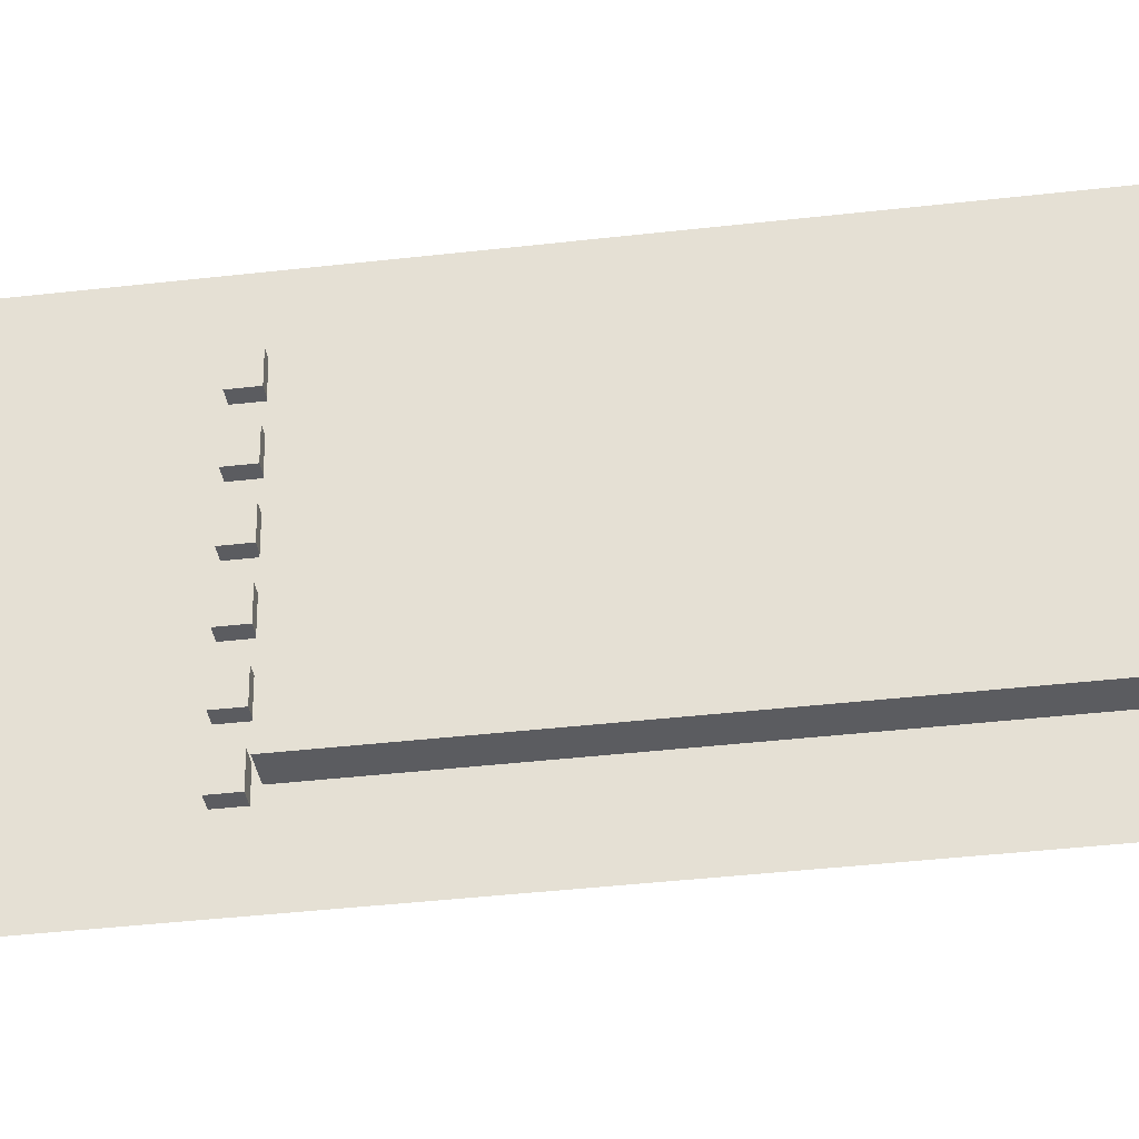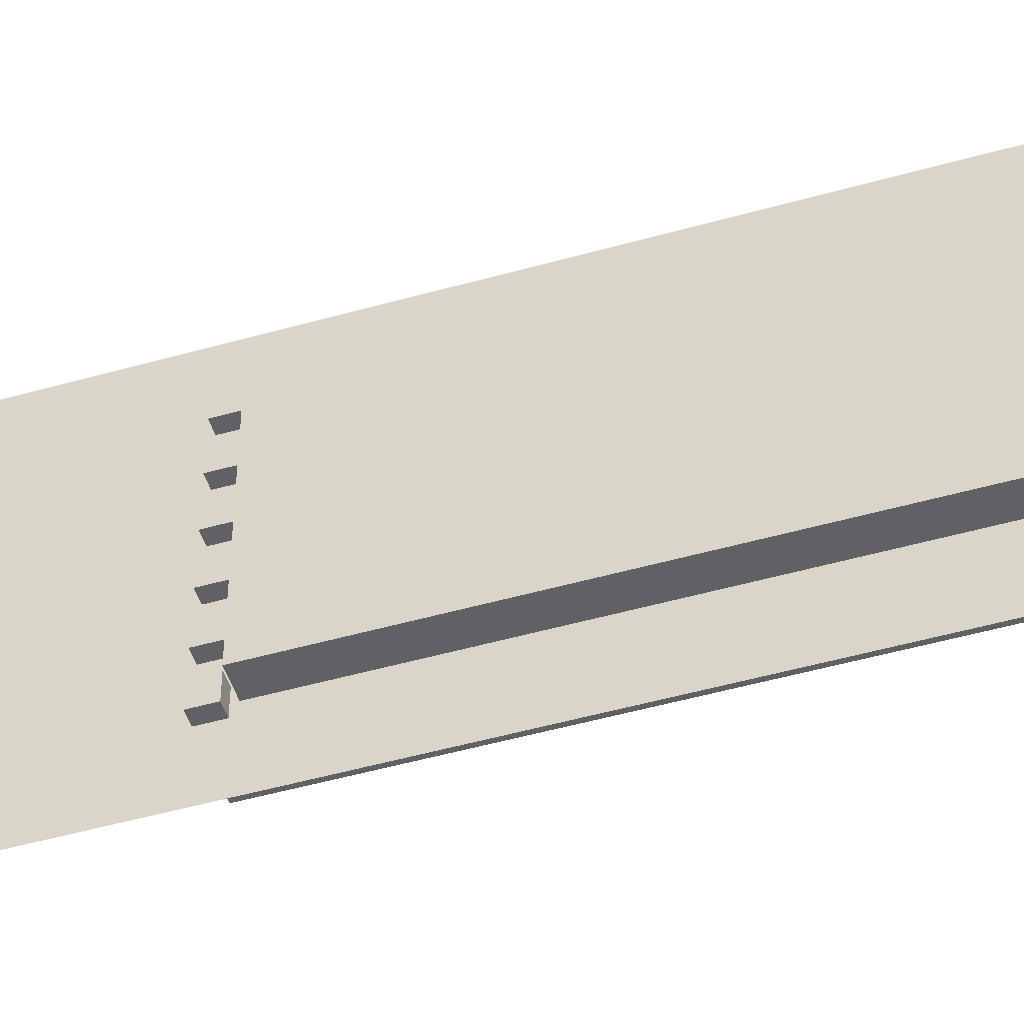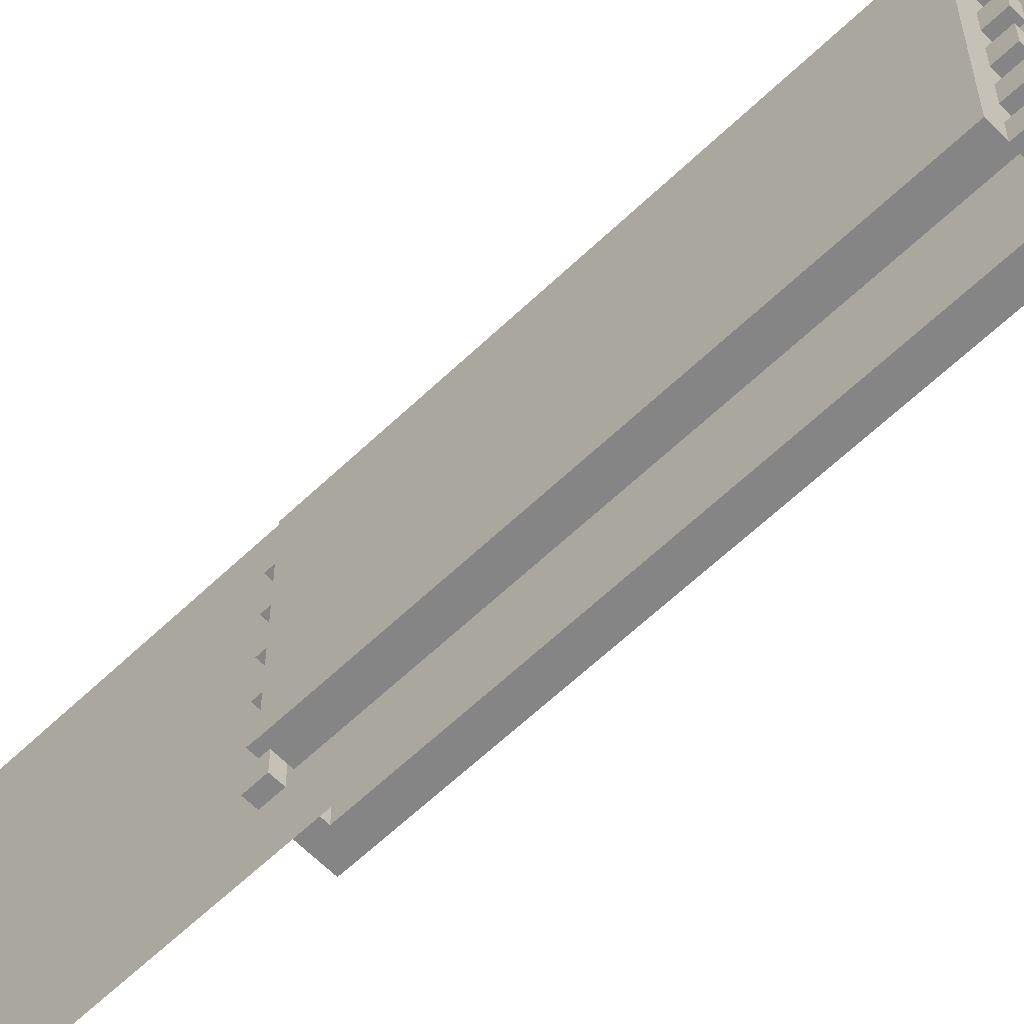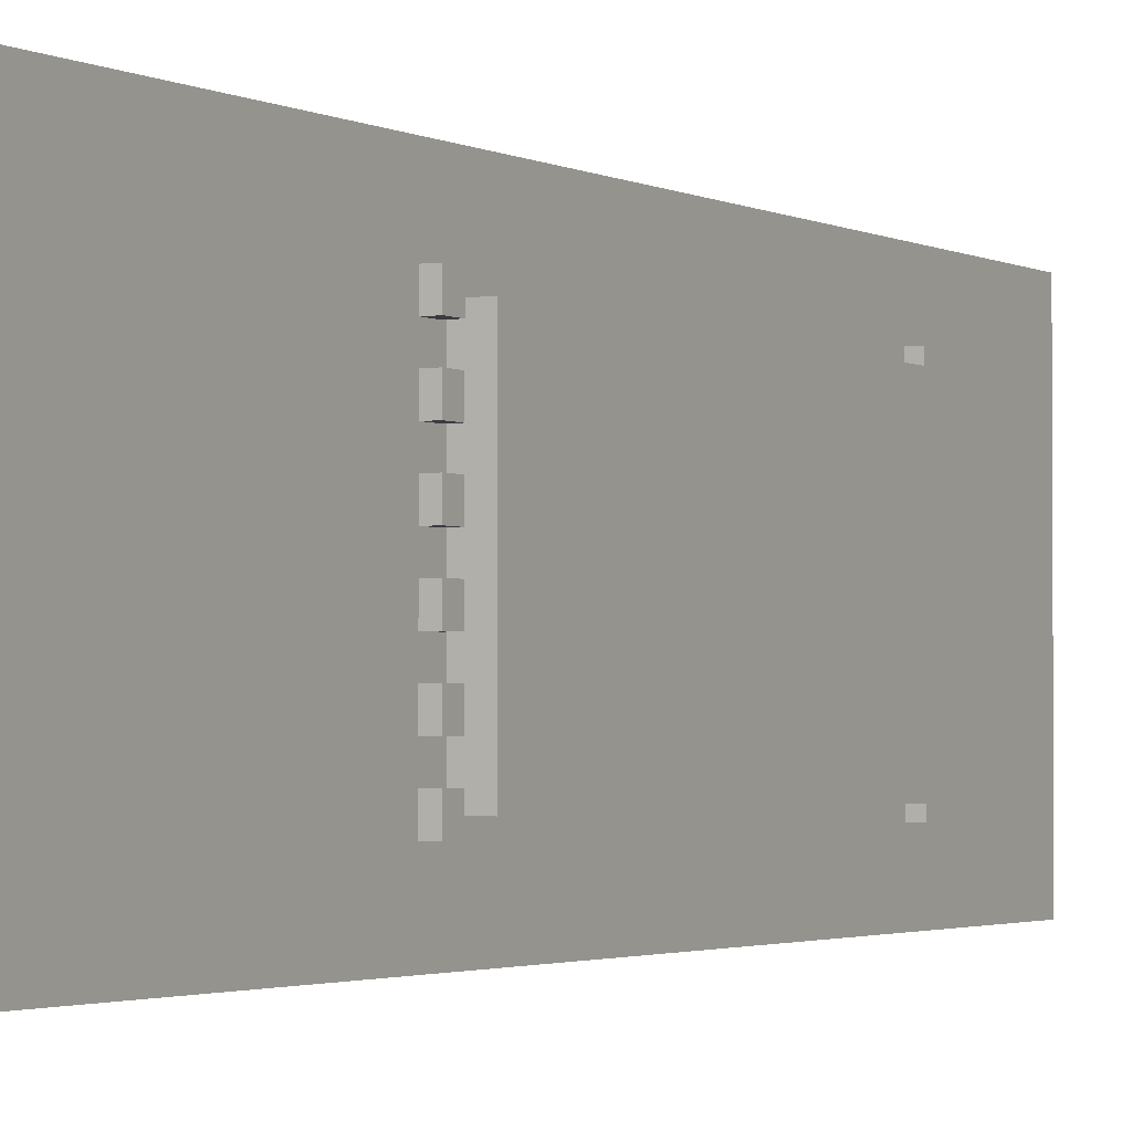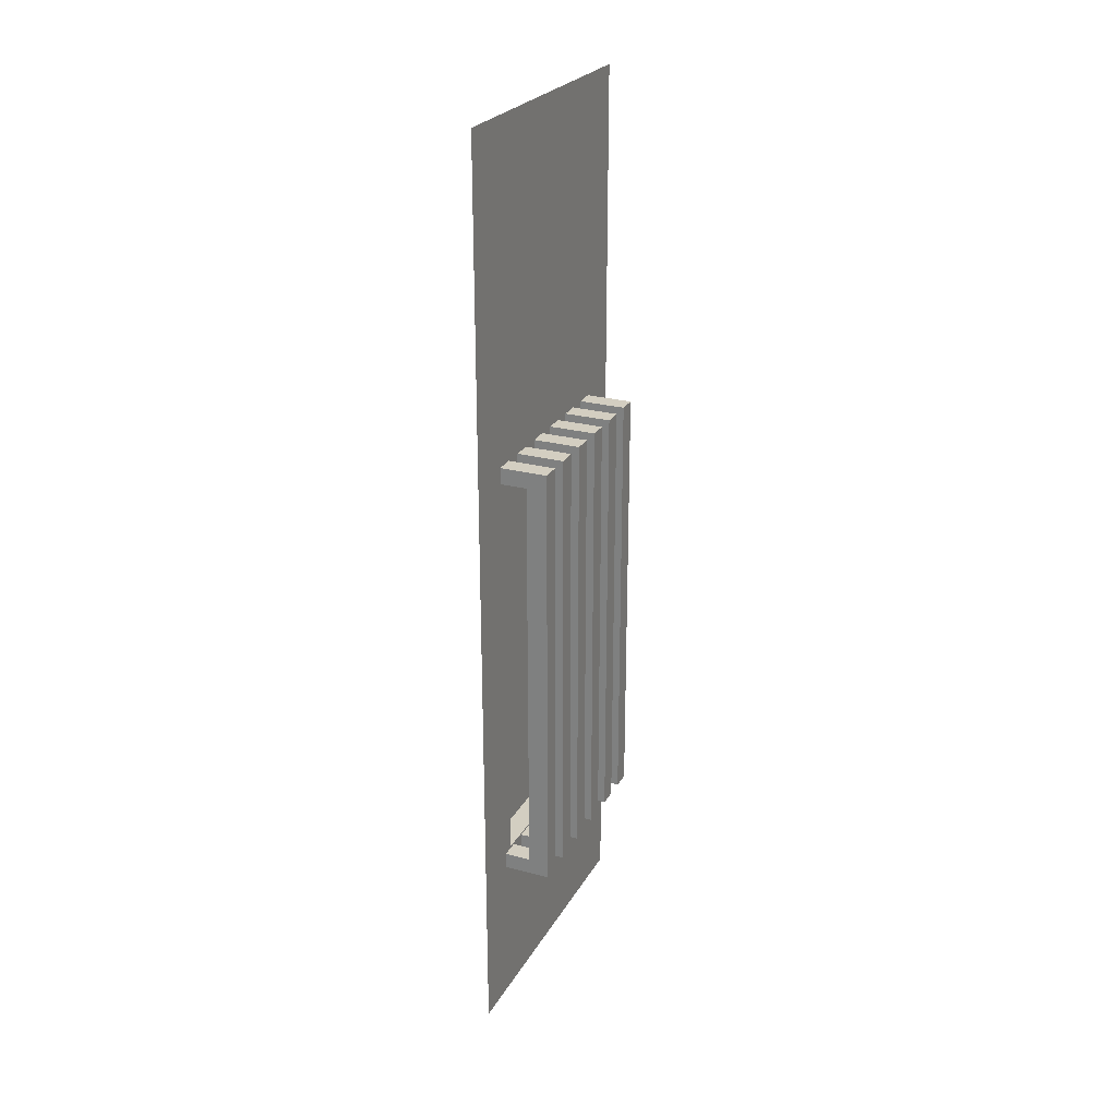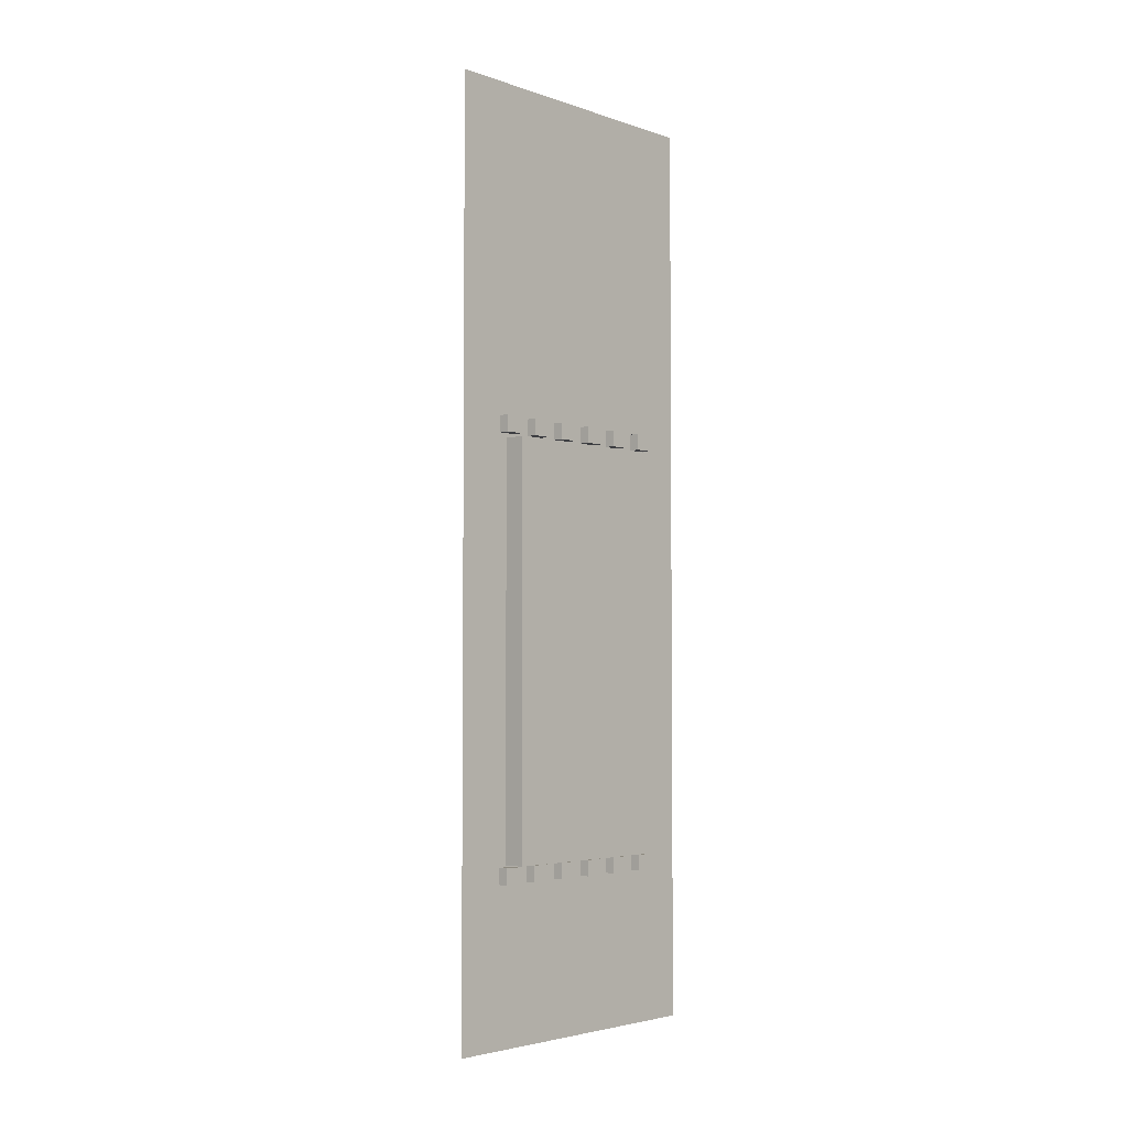
<metadata>
{"format":"obj","ext":"obj","renderer":"f3d","projection":"perspective","resolution":1024,"background":"white","views":[{"elev":-35.2,"azim":-81.0,"up":"+Z"},{"elev":-49.5,"azim":-72.6,"up":"+Z"},{"elev":-61.7,"azim":-45.8,"up":"+Z"},{"elev":-2.0,"azim":-151.5,"up":"+Z"},{"elev":25.3,"azim":23.4,"up":"+Y"},{"elev":-3.6,"azim":-137.8,"up":"+Y"}]}
</metadata>
<code>
o Cube.004_Cube.012
v 0.08589 0.5522 0.3462
v 0.08589 1.891 0.3462
v 0.08589 0.5522 0.2833
v 0.08589 1.891 0.2833
v 0.1527 0.5522 0.3462
v 0.1527 1.877 0.3462
v 0.1527 0.5522 0.2833
v 0.1527 1.877 0.2833
v 0.08589 1.945 0.3462
v 0.08589 1.945 0.2833
v 0.1527 1.945 0.2833
v 0.1527 1.945 0.3462
v -0.03293 1.891 0.3462
v -0.03293 1.891 0.2833
v -0.03293 1.945 0.3462
v -0.03293 1.945 0.2833
v 0.08589 0.5005 0.2833
v 0.08589 0.5005 0.3462
v 0.1527 0.5005 0.2833
v 0.1527 0.5005 0.3462
v -0.03293 0.5522 0.2833
v -0.03293 0.5522 0.3462
v -0.03293 0.5005 0.2833
v -0.03293 0.5005 0.3462
v 0.08589 0.5522 0.2212
v 0.08589 1.891 0.2212
v 0.08589 0.5522 0.1583
v 0.08589 1.891 0.1583
v 0.1527 0.5522 0.2212
v 0.1527 1.877 0.2212
v 0.1527 0.5522 0.1583
v 0.1527 1.877 0.1583
v 0.08589 1.945 0.2212
v 0.08589 1.945 0.1583
v 0.1527 1.945 0.1583
v 0.1527 1.945 0.2212
v -0.03293 1.891 0.2212
v -0.03293 1.891 0.1583
v -0.03293 1.945 0.2212
v -0.03293 1.945 0.1583
v 0.08589 0.5005 0.1583
v 0.08589 0.5005 0.2212
v 0.1527 0.5005 0.1583
v 0.1527 0.5005 0.2212
v -0.03293 0.5522 0.1583
v -0.03293 0.5522 0.2212
v -0.03293 0.5005 0.1583
v -0.03293 0.5005 0.2212
v 0.08589 0.5522 0.09619
v 0.08589 1.891 0.09619
v 0.08589 0.5522 0.03333
v 0.08589 1.891 0.03333
v 0.1527 0.5522 0.09619
v 0.1527 1.877 0.09619
v 0.1527 0.5522 0.03333
v 0.1527 1.877 0.03333
v 0.08589 1.945 0.09619
v 0.08589 1.945 0.03333
v 0.1527 1.945 0.03333
v 0.1527 1.945 0.09619
v -0.03293 1.891 0.09619
v -0.03293 1.891 0.03333
v -0.03293 1.945 0.09619
v -0.03293 1.945 0.03333
v 0.08589 0.5005 0.03333
v 0.08589 0.5005 0.09619
v 0.1527 0.5005 0.03333
v 0.1527 0.5005 0.09619
v -0.03293 0.5522 0.03333
v -0.03293 0.5522 0.09619
v -0.03293 0.5005 0.03333
v -0.03293 0.5005 0.09619
v 0.08589 0.5522 -0.02881
v 0.08589 1.891 -0.02881
v 0.08589 0.5522 -0.09168
v 0.08589 1.891 -0.09168
v 0.1527 0.5522 -0.02881
v 0.1527 1.877 -0.02881
v 0.1527 0.5522 -0.09168
v 0.1527 1.877 -0.09168
v 0.08589 1.945 -0.02881
v 0.08589 1.945 -0.09168
v 0.1527 1.945 -0.09168
v 0.1527 1.945 -0.02881
v -0.03293 1.891 -0.02881
v -0.03293 1.891 -0.09168
v -0.03293 1.945 -0.02881
v -0.03293 1.945 -0.09168
v 0.08589 0.5005 -0.09168
v 0.08589 0.5005 -0.02881
v 0.1527 0.5005 -0.09168
v 0.1527 0.5005 -0.02881
v -0.03293 0.5522 -0.09168
v -0.03293 0.5522 -0.02881
v -0.03293 0.5005 -0.09168
v -0.03293 0.5005 -0.02881
v 0.08589 0.5522 -0.1538
v 0.08589 1.891 -0.1538
v 0.08589 0.5522 -0.2167
v 0.08589 1.891 -0.2167
v 0.1527 0.5522 -0.1538
v 0.1527 1.877 -0.1538
v 0.1527 0.5522 -0.2167
v 0.1527 1.877 -0.2167
v 0.08589 1.945 -0.1538
v 0.08589 1.945 -0.2167
v 0.1527 1.945 -0.2167
v 0.1527 1.945 -0.1538
v -0.03293 1.891 -0.1538
v -0.03293 1.891 -0.2167
v -0.03293 1.945 -0.1538
v -0.03293 1.945 -0.2167
v 0.08589 0.5005 -0.2167
v 0.08589 0.5005 -0.1538
v 0.1527 0.5005 -0.2167
v 0.1527 0.5005 -0.1538
v -0.03293 0.5522 -0.2167
v -0.03293 0.5522 -0.1538
v -0.03293 0.5005 -0.2167
v -0.03293 0.5005 -0.1538
v 0.08589 0.5522 -0.2788
v 0.08589 1.891 -0.2788
v 0.08589 0.5522 -0.3417
v 0.08589 1.891 -0.3417
v 0.1527 0.5522 -0.2788
v 0.1527 1.877 -0.2788
v 0.1527 0.5522 -0.3417
v 0.1527 1.877 -0.3417
v 0.08589 1.945 -0.2788
v 0.08589 1.945 -0.3417
v 0.1527 1.945 -0.3417
v 0.1527 1.945 -0.2788
v -0.03293 1.891 -0.2788
v -0.03293 1.891 -0.3417
v -0.03293 1.945 -0.2788
v -0.03293 1.945 -0.3417
v 0.08589 0.5005 -0.3417
v 0.08589 0.5005 -0.2788
v 0.1527 0.5005 -0.3417
v 0.1527 0.5005 -0.2788
v -0.03293 0.5522 -0.3417
v -0.03293 0.5522 -0.2788
v -0.03293 0.5005 -0.3417
v -0.03293 0.5005 -0.2788
v 2e-06 3 0.5
v 2e-06 -0 0.5
v 2e-06 3 -0.5
v 2e-06 -0 -0.5
v 2e-06 1.877 0.5
v 2e-06 0.5582 0.5
v 2e-06 0.5582 -0.5
v 2e-06 1.877 -0.5
v 2e-06 1.877 0.3102
v 2e-06 1.877 -0.3123
v 2e-06 0.5582 0.3102
v 2e-06 0.5582 -0.3123
v -0.06939 1.877 0.3102
v -0.06939 1.877 -0.3123
v -0.06939 0.5582 0.3102
v -0.06939 0.5582 -0.3123
f 2 3 1
f 3 8 7
f 8 5 7
f 6 1 5
f 3 22 1
f 2 14 4
f 10 12 11
f 2 12 9
f 4 11 8
f 8 12 6
f 13 16 14
f 9 13 2
f 9 16 15
f 10 14 16
f 19 18 17
f 5 19 7
f 5 18 20
f 7 17 3
f 21 24 22
f 1 24 18
f 3 23 21
f 18 23 17
f 26 27 25
f 27 32 31
f 32 29 31
f 30 25 29
f 27 46 25
f 26 38 28
f 34 36 35
f 26 36 33
f 28 35 32
f 32 36 30
f 37 40 38
f 33 37 26
f 34 39 33
f 28 40 34
f 43 42 41
f 29 43 31
f 25 44 29
f 31 41 27
f 45 48 46
f 25 48 42
f 41 45 27
f 42 47 41
f 50 51 49
f 51 56 55
f 56 53 55
f 54 49 53
f 51 70 49
f 50 62 52
f 58 60 59
f 50 60 57
f 52 59 56
f 56 60 54
f 61 64 62
f 57 61 50
f 58 63 57
f 58 62 64
f 67 66 65
f 53 67 55
f 53 66 68
f 55 65 51
f 69 72 70
f 49 72 66
f 51 71 69
f 66 71 65
f 74 75 73
f 75 80 79
f 80 77 79
f 78 73 77
f 75 94 73
f 74 86 76
f 82 84 83
f 74 84 81
f 76 83 80
f 80 84 78
f 85 88 86
f 81 85 74
f 81 88 87
f 82 86 88
f 91 90 89
f 77 91 79
f 77 90 92
f 79 89 75
f 93 96 94
f 73 96 90
f 75 95 93
f 90 95 89
f 98 99 97
f 99 104 103
f 104 101 103
f 102 97 101
f 97 117 118
f 98 110 100
f 106 108 107
f 98 108 105
f 100 107 104
f 104 108 102
f 109 112 110
f 105 109 98
f 106 111 105
f 106 110 112
f 113 116 114
f 101 115 103
f 101 114 116
f 103 113 99
f 117 120 118
f 97 120 114
f 99 119 117
f 114 119 113
f 122 123 121
f 123 128 127
f 128 125 127
f 126 121 125
f 123 142 121
f 122 134 124
f 130 132 131
f 122 132 129
f 124 131 128
f 128 132 126
f 133 136 134
f 129 133 122
f 130 135 129
f 130 134 136
f 137 140 138
f 125 139 127
f 125 138 140
f 127 137 123
f 141 144 142
f 121 144 138
f 123 143 141
f 138 143 137
f 148 151 156
f 145 149 153
f 156 152 154
f 150 153 149
f 154 160 156
f 147 153 154
f 152 147 154
f 150 146 155
f 148 155 146
f 159 158 157
f 156 159 155
f 153 158 154
f 155 157 153
f 2 4 3
f 3 4 8
f 8 6 5
f 6 2 1
f 3 21 22
f 2 13 14
f 10 9 12
f 2 6 12
f 4 10 11
f 8 11 12
f 13 15 16
f 9 15 13
f 9 10 16
f 10 4 14
f 19 20 18
f 5 20 19
f 5 1 18
f 7 19 17
f 21 23 24
f 1 22 24
f 3 17 23
f 18 24 23
f 26 28 27
f 27 28 32
f 32 30 29
f 30 26 25
f 27 45 46
f 26 37 38
f 34 33 36
f 26 30 36
f 28 34 35
f 32 35 36
f 37 39 40
f 33 39 37
f 34 40 39
f 28 38 40
f 43 44 42
f 29 44 43
f 25 42 44
f 31 43 41
f 45 47 48
f 25 46 48
f 41 47 45
f 42 48 47
f 50 52 51
f 51 52 56
f 56 54 53
f 54 50 49
f 51 69 70
f 50 61 62
f 58 57 60
f 50 54 60
f 52 58 59
f 56 59 60
f 61 63 64
f 57 63 61
f 58 64 63
f 58 52 62
f 67 68 66
f 53 68 67
f 53 49 66
f 55 67 65
f 69 71 72
f 49 70 72
f 51 65 71
f 66 72 71
f 74 76 75
f 75 76 80
f 80 78 77
f 78 74 73
f 75 93 94
f 74 85 86
f 82 81 84
f 74 78 84
f 76 82 83
f 80 83 84
f 85 87 88
f 81 87 85
f 81 82 88
f 82 76 86
f 91 92 90
f 77 92 91
f 77 73 90
f 79 91 89
f 93 95 96
f 73 94 96
f 75 89 95
f 90 96 95
f 98 100 99
f 99 100 104
f 104 102 101
f 102 98 97
f 97 99 117
f 98 109 110
f 106 105 108
f 98 102 108
f 100 106 107
f 104 107 108
f 109 111 112
f 105 111 109
f 106 112 111
f 106 100 110
f 113 115 116
f 101 116 115
f 101 97 114
f 103 115 113
f 117 119 120
f 97 118 120
f 99 113 119
f 114 120 119
f 122 124 123
f 123 124 128
f 128 126 125
f 126 122 121
f 123 141 142
f 122 133 134
f 130 129 132
f 122 126 132
f 124 130 131
f 128 131 132
f 133 135 136
f 129 135 133
f 130 136 135
f 130 124 134
f 137 139 140
f 125 140 139
f 125 121 138
f 127 139 137
f 141 143 144
f 121 142 144
f 123 137 143
f 138 144 143
f 156 151 152
f 150 155 153
f 154 158 160
f 147 145 153
f 148 156 155
f 159 160 158
f 156 160 159
f 153 157 158
f 155 159 157

</code>
